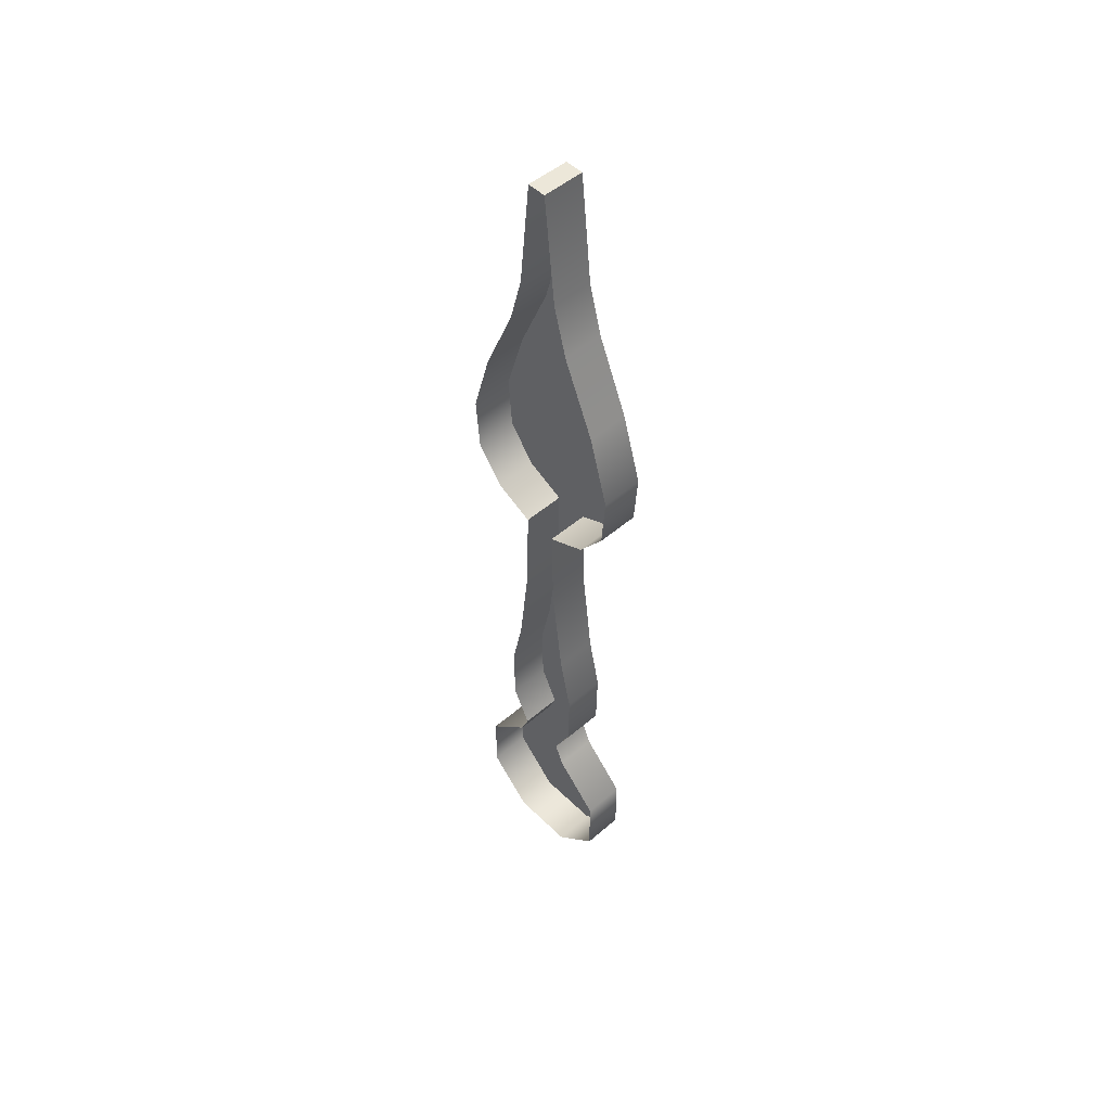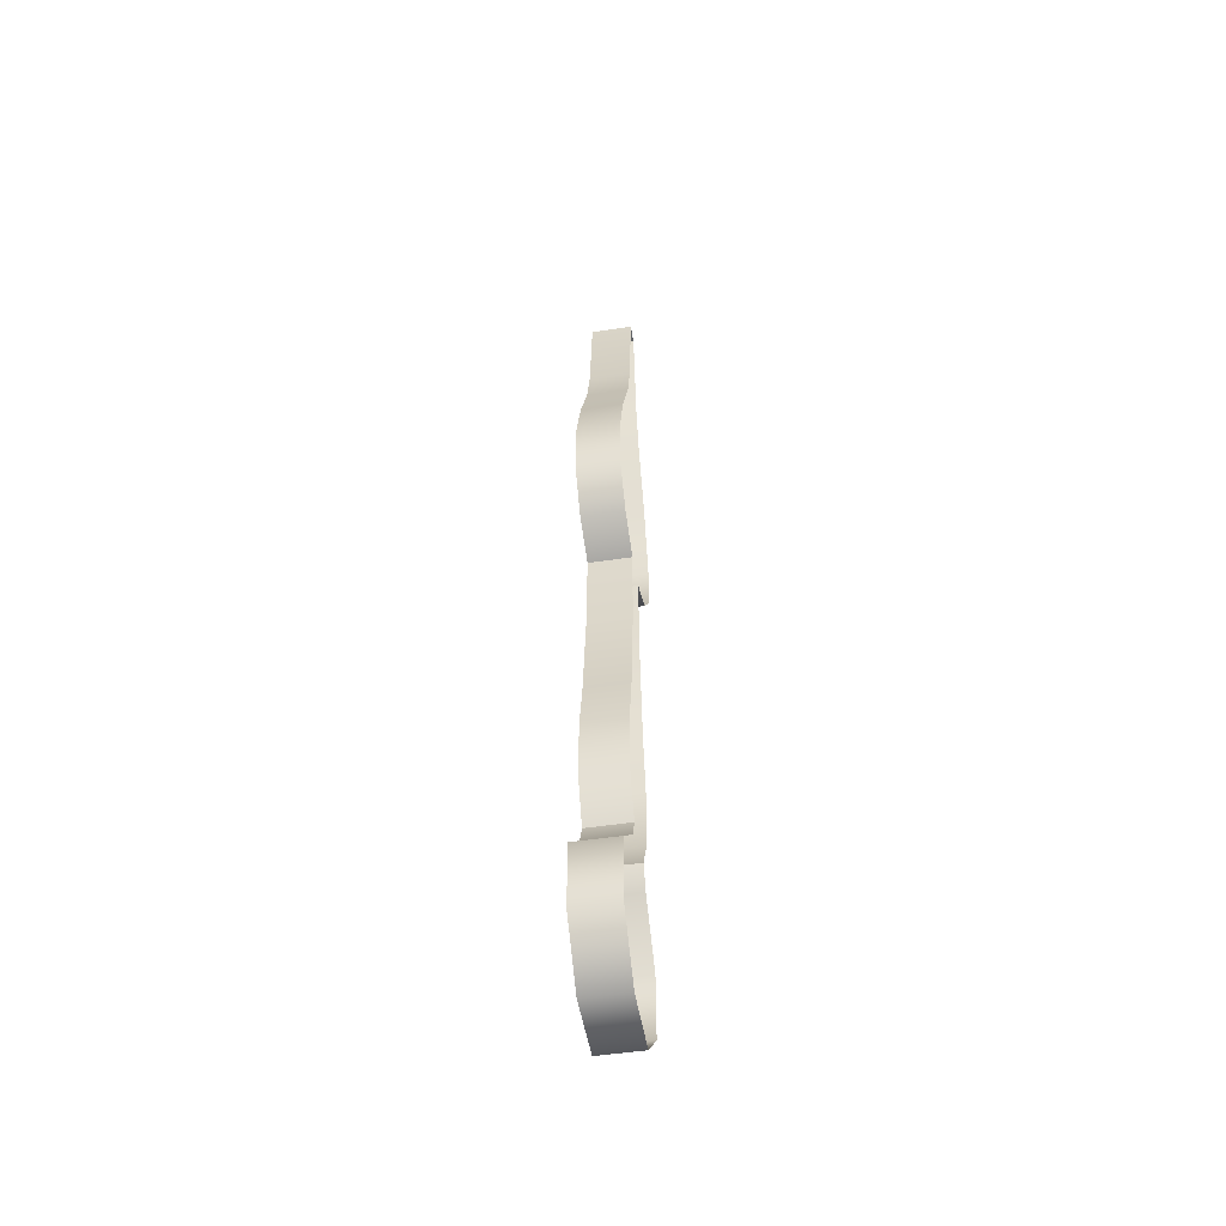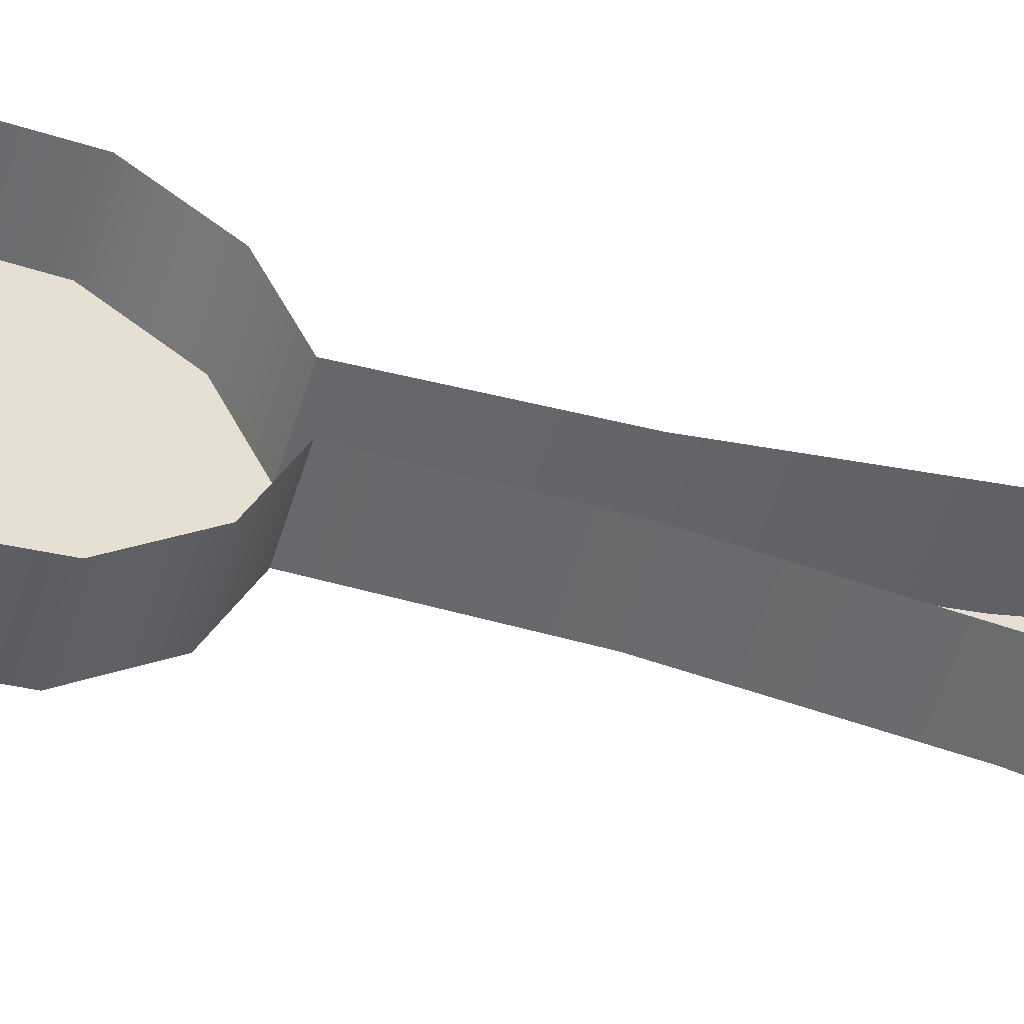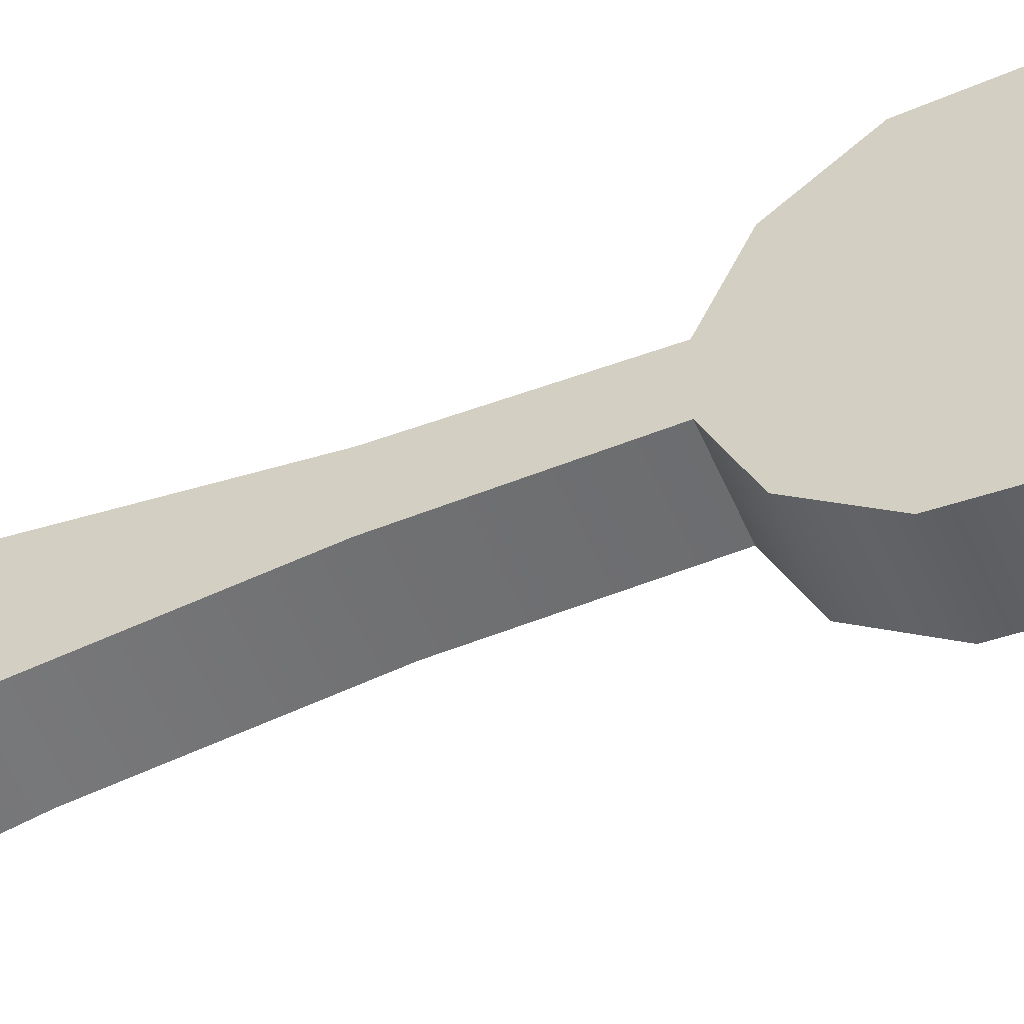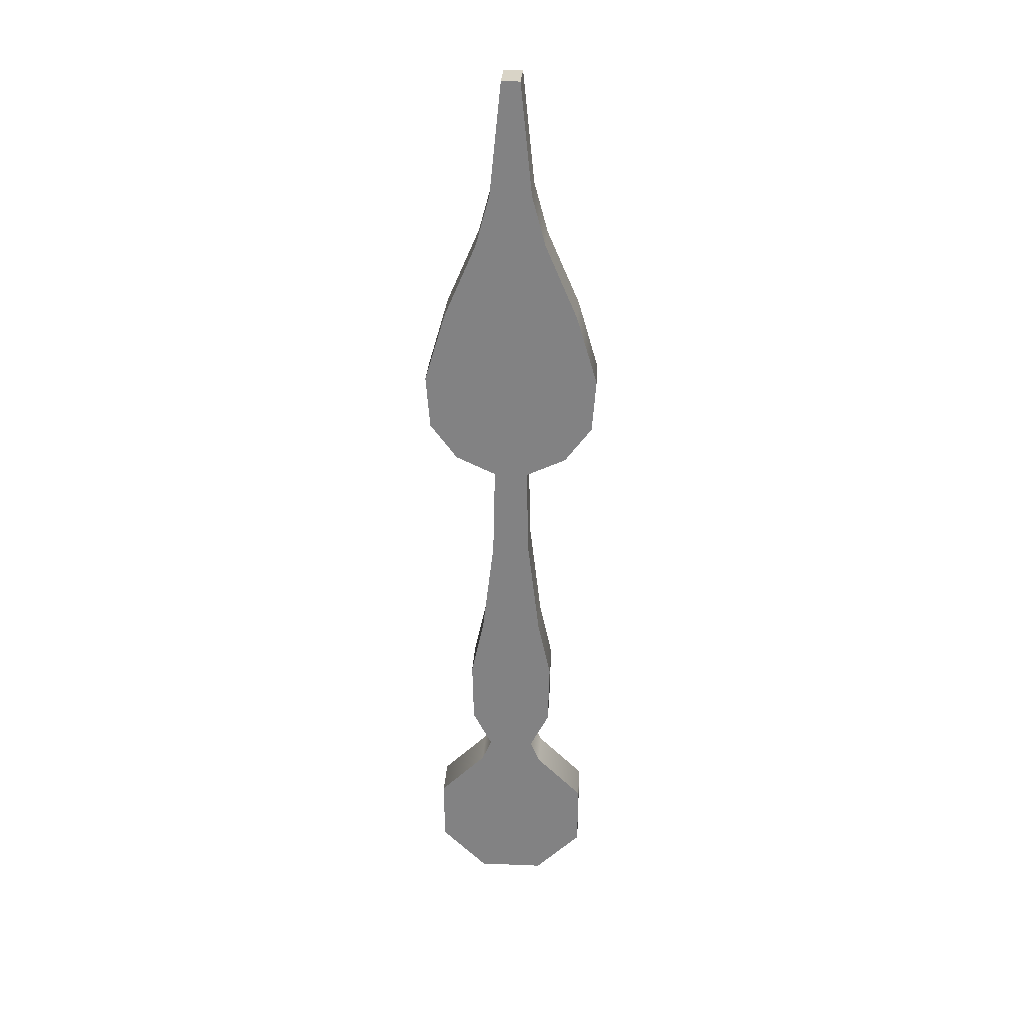
<metadata>
{"format":"obj","ext":"obj","renderer":"f3d","projection":"perspective","resolution":1024,"background":"white","views":[{"elev":50.2,"azim":-43.3,"up":"+Y"},{"elev":-50.8,"azim":-170.6,"up":"+Y"},{"elev":-52.3,"azim":-106.0,"up":"+Z"},{"elev":-53.3,"azim":112.4,"up":"+Z"},{"elev":28.8,"azim":93.5,"up":"+Y"}]}
</metadata>
<code>
o model.obj
v -0.1782 -0.2775 -0.6699
v -0.1782 0.2775 -0.6699
v -0.1782 0.6699 -0.2775
v -0.1782 0.6699 0.2775
v -0.1782 0.2775 0.6699
v -0.1782 -0.2775 0.6699
v -0.1782 -0.6699 0.2775
v -0.1782 -0.6699 -0.2775
v 0.1782 0 0
v -0.1782 1.184 -0.359
v -0.1782 1.184 0.359
v -0.1782 1.717 -0.3705
v -0.1782 1.717 0.3705
v -0.1782 2.214 -0.2618
v -0.1782 2.214 0.2618
v -0.1782 3.058 -0.161
v -0.1782 3.058 0.161
v -0.1782 3.987 -0.4835
v -0.1782 3.987 0.4835
v -0.1782 4.296 -0.7134
v -0.1782 4.296 0.7134
v -0.1782 4.749 -0.7473
v -0.1782 4.749 0.7473
v -0.1782 5.347 -0.5729
v -0.1782 5.347 0.5729
v -0.1782 5.987 -0.2957
v -0.1782 5.987 0.2957
v -0.1782 6.418 -0.1777
v -0.1782 6.418 0.1777
v 0.1782 -0.2775 -0.6699
v 0.1782 -0.2775 -0.6699
v 0.1782 0.2775 -0.6699
v 0.1782 0.2775 -0.6699
v 0.1782 0.6699 -0.2775
v 0.1782 0.6699 -0.2775
v 0.1782 0.6699 0.2775
v 0.1782 0.6699 0.2775
v 0.1782 0.2775 0.6699
v 0.1782 0.2775 0.6699
v 0.1782 -0.2775 0.6699
v 0.1782 -0.2775 0.6699
v 0.1782 -0.6699 0.2775
v 0.1782 -0.6699 0.2775
v 0.1782 -0.6699 -0.2775
v 0.1782 -0.6699 -0.2775
v 0.1782 0.8646 0.1967
v 0.1782 0.8646 -0.1967
v 0.1782 1.184 0.359
v 0.1782 1.184 0.359
v 0.1782 1.184 -0.359
v 0.1782 1.184 -0.359
v 0.1782 1.717 0.3705
v 0.1782 1.717 0.3705
v 0.1782 1.717 -0.3705
v 0.1782 1.717 -0.3705
v 0.1782 2.214 0.2618
v 0.1782 2.214 0.2618
v 0.1782 2.214 -0.2618
v 0.1782 2.214 -0.2618
v 0.1782 3.058 0.161
v 0.1782 3.058 0.161
v 0.1782 3.058 -0.161
v 0.1782 3.058 -0.161
v 0.1782 3.828 0.1434
v 0.1782 3.828 0.1434
v 0.1782 3.828 0.1434
v 0.1782 3.828 -0.1434
v 0.1782 3.828 -0.1434
v 0.1782 3.828 -0.1434
v -0.1782 3.828 -0.1434
v -0.1782 3.828 -0.1434
v -0.1782 3.828 0.1434
v -0.1782 3.828 0.1434
v 0.1782 3.987 0.4835
v 0.1782 3.987 0.4835
v 0.1782 3.987 -0.4835
v 0.1782 3.987 -0.4835
v 0.1782 4.296 0.7134
v 0.1782 4.296 0.7134
v 0.1782 4.296 -0.7134
v 0.1782 4.296 -0.7134
v 0.1782 4.749 0.7473
v 0.1782 4.749 0.7473
v 0.1782 4.749 -0.7473
v 0.1782 4.749 -0.7473
v 0.1782 5.347 0.5672
v 0.1782 5.347 0.5672
v 0.1782 5.347 -0.5672
v 0.1782 5.347 -0.5672
v 0.1782 5.987 0.2928
v 0.1782 5.987 0.2928
v 0.1782 5.987 -0.2928
v 0.1782 5.987 -0.2928
v 0.1782 6.418 0.1759
v 0.1782 6.418 0.1759
v 0.1782 6.418 -0.1759
v 0.1782 6.418 -0.1759
v 0.1782 7.364 0.07896
v 0.1782 7.364 0.07896
v 0.1782 7.364 0.07896
v 0.1782 7.364 -0.07896
v 0.1782 7.364 -0.07896
v 0.1782 7.364 -0.07896
v -0.1782 7.364 -0.07973
v -0.1782 7.364 -0.07973
v -0.1782 7.364 0.07973
v -0.1782 7.364 0.07973
v -0.1782 0.8646 -0.1967
v -0.1782 0.8646 -0.1967
v -0.1782 0.8646 0.1967
v -0.1782 0.8646 0.1967
v 0.1782 0.8646 0.1967
v 0.1782 0.8646 0.1967
v 0.1782 0.8646 -0.1967
v 0.1782 0.8646 -0.1967
g base
f 32 30 1 2
f 31 33 9
f 35 32 2 3
f 33 34 9
f 98 101 104 106
f 34 36 9
f 38 37 4 5
f 36 39 9
f 40 38 5 6
f 39 41 9
f 42 40 6 7
f 41 43 9
f 44 42 7 8
f 43 45 9
f 30 44 8 1
f 45 31 9
f 36 34 47 46
f 35 3 108 114
f 4 37 112 110
f 46 47 51 49
f 115 109 10 50
f 111 113 48 11
f 49 51 55 53
f 50 10 12 54
f 11 48 52 13
f 53 55 59 57
f 54 12 14 58
f 13 52 56 15
f 57 59 62 60
f 58 14 16 63
f 15 56 61 17
f 60 62 67 64
f 63 16 70 68
f 17 61 65 72
f 64 67 77 75
f 69 71 18 76
f 73 66 74 19
f 75 77 81 79
f 76 18 20 80
f 19 74 78 21
f 79 81 85 83
f 80 20 22 84
f 21 78 82 23
f 83 85 89 87
f 84 22 24 88
f 23 82 86 25
f 87 89 93 91
f 88 24 26 92
f 25 86 90 27
f 91 93 96 94
f 92 26 28 97
f 27 90 95 29
f 94 96 102 99
f 97 28 105 103
f 29 95 100 107

</code>
